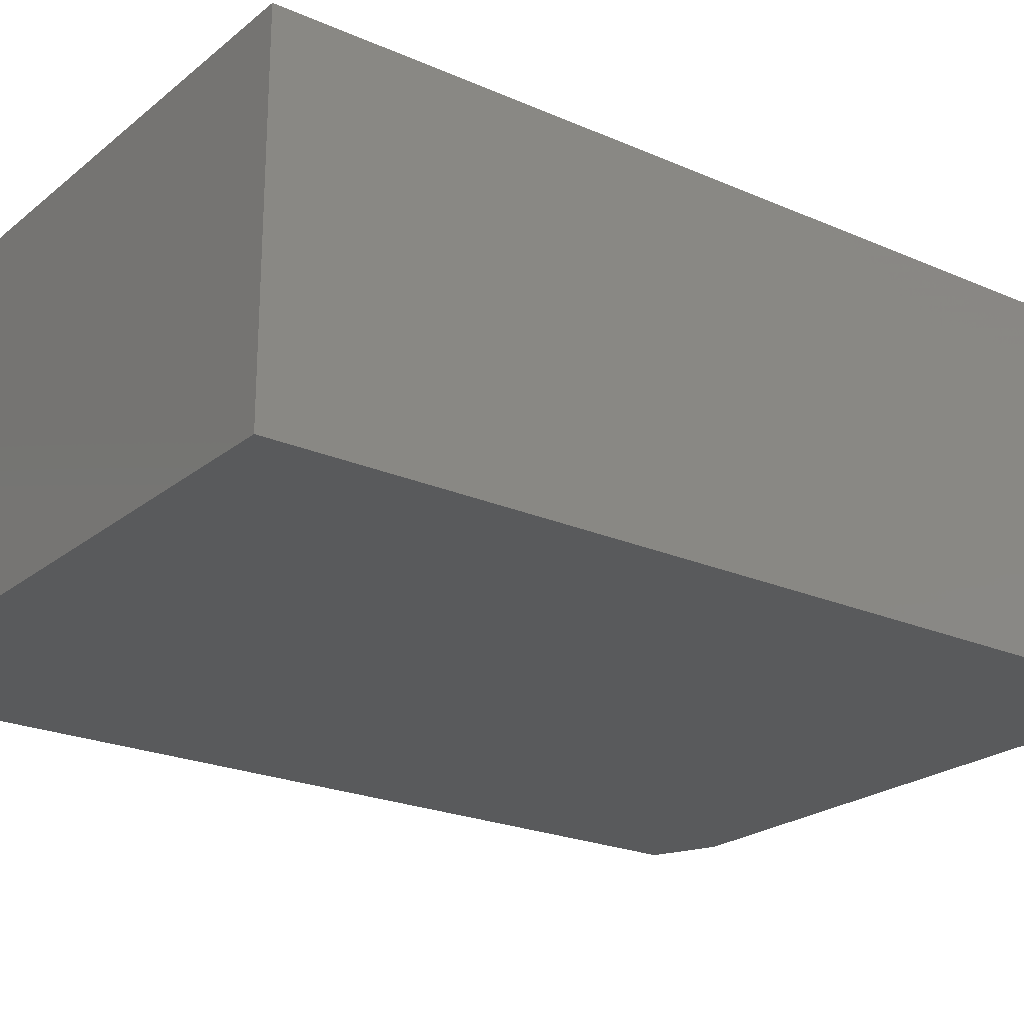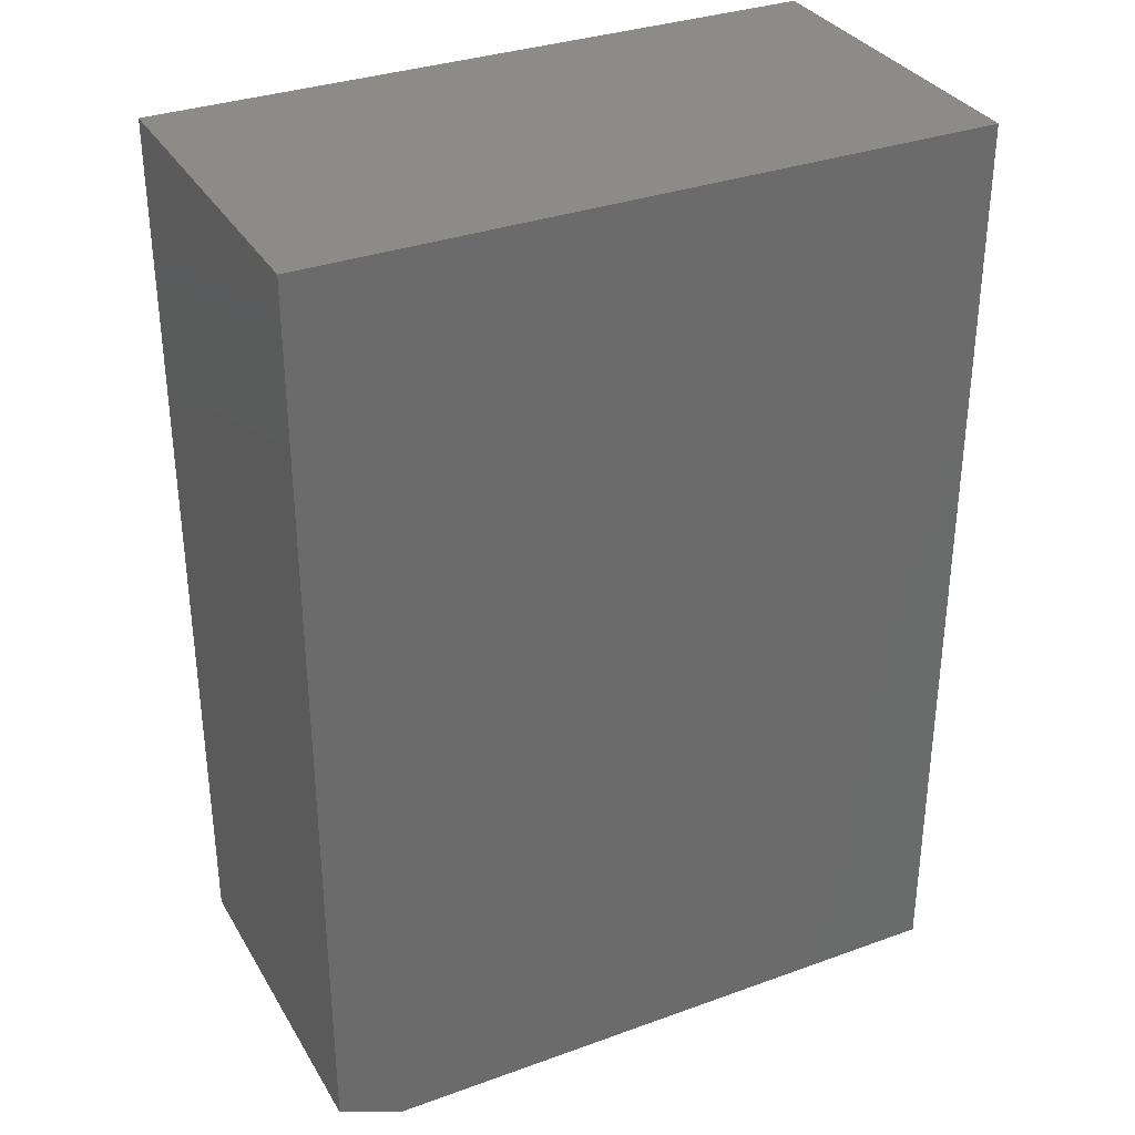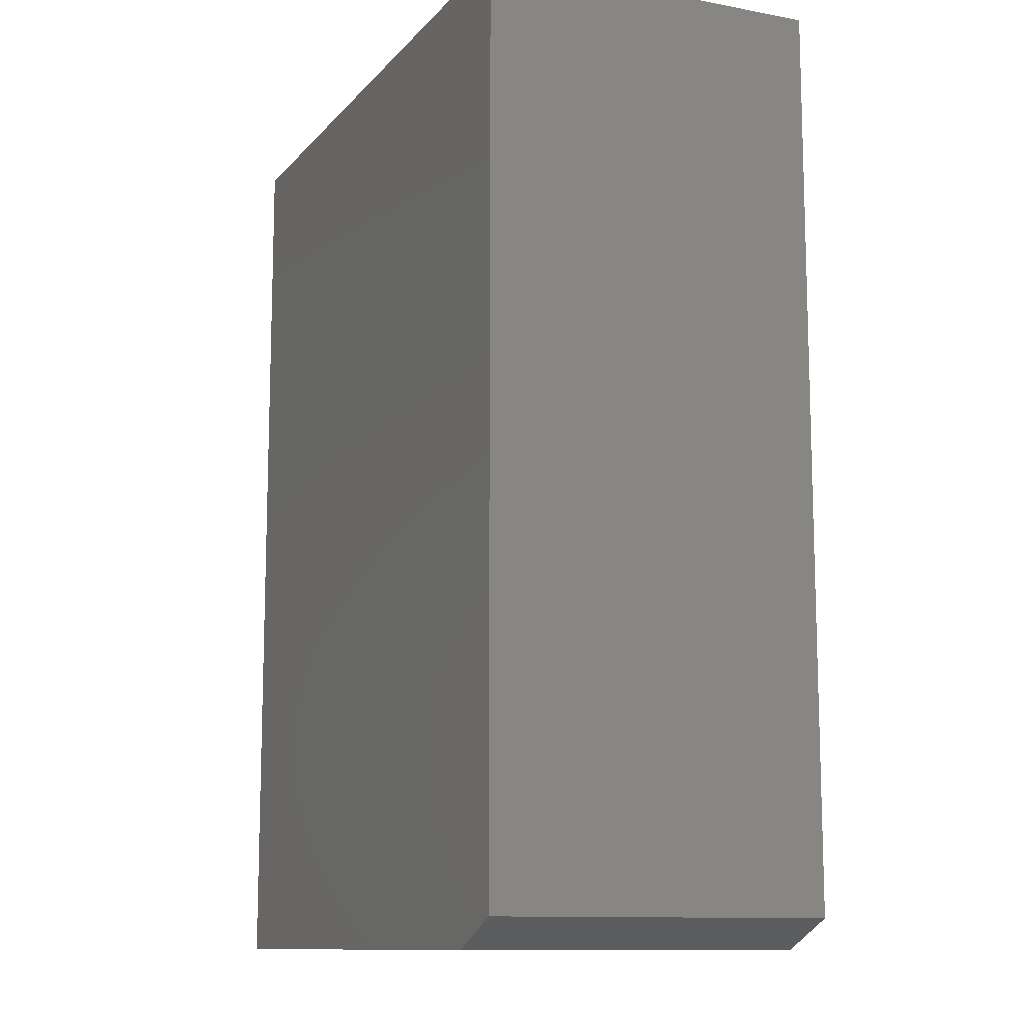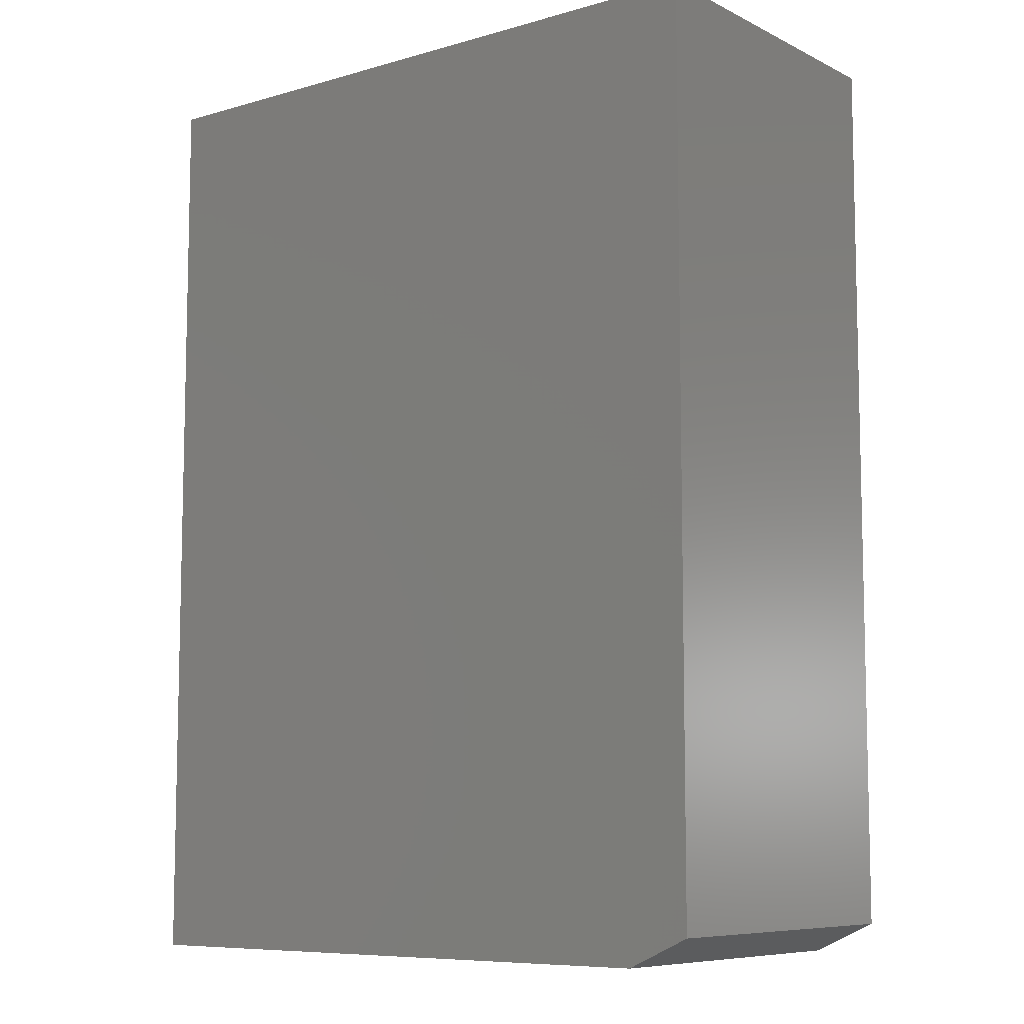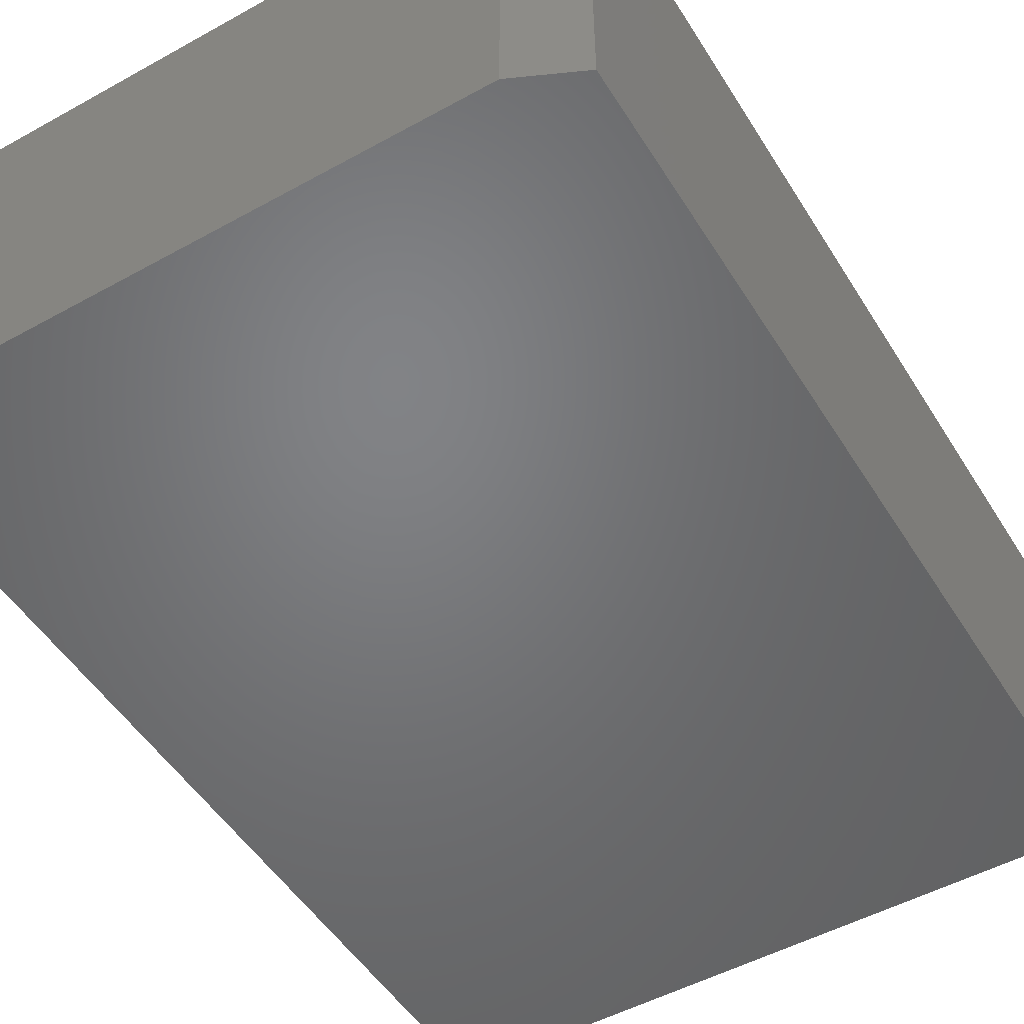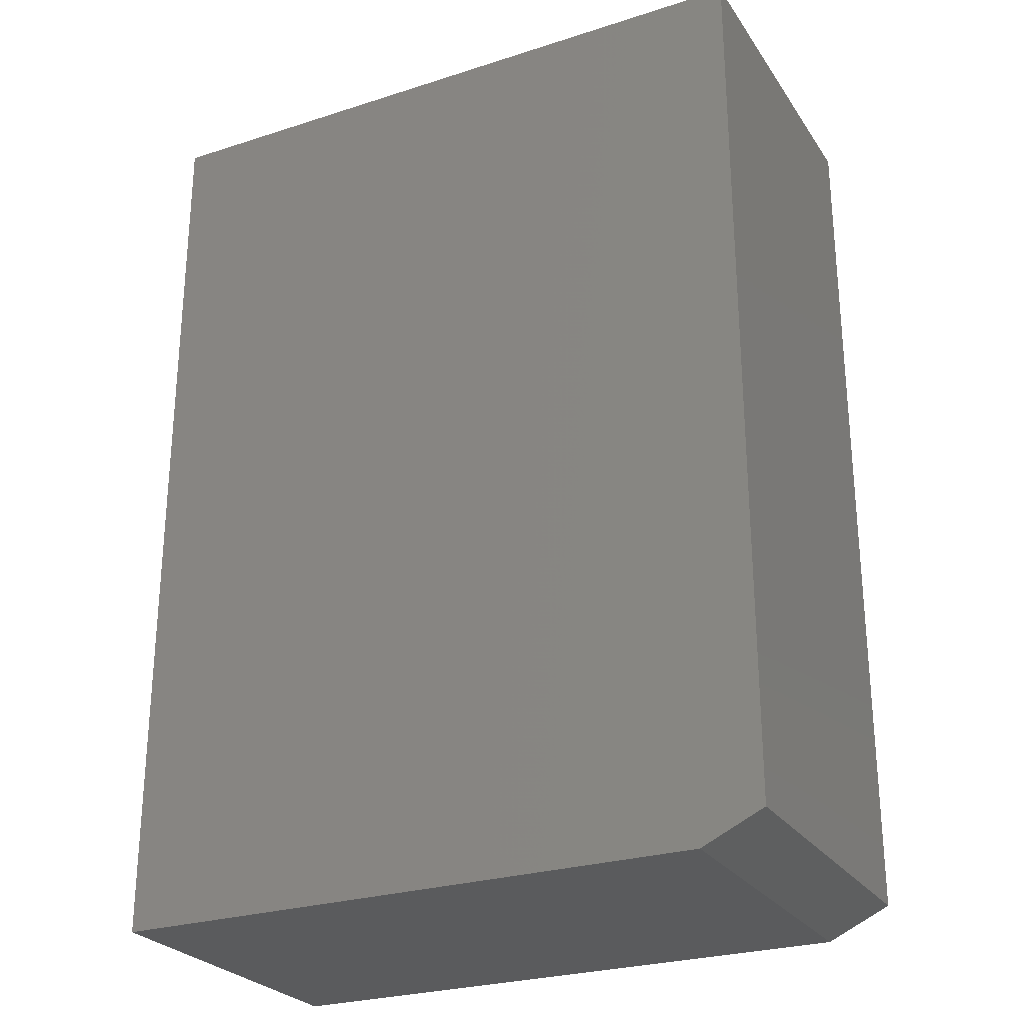
<metadata>
{"format":"stl","ext":"stl","renderer":"f3d","projection":"perspective","resolution":1024,"background":"white","views":[{"elev":-22.8,"azim":-126.7,"up":"+Z"},{"elev":33.2,"azim":153.6,"up":"+Y"},{"elev":-11.5,"azim":65.8,"up":"+Y"},{"elev":-8.2,"azim":37.9,"up":"+Y"},{"elev":-50.8,"azim":31.1,"up":"+Z"},{"elev":-26.5,"azim":26.7,"up":"+Y"}]}
</metadata>
<code>
# stl→obj: 10 verts, 16 faces
v 0.5346 0.75 0.5547
v -0.5391 0.75 0.5547
v 0.5346 -0.7031 0.5547
v -0.5391 -0.75 0.5547
v 0.4331 -0.75 0.5547
v 0.4331 -0.75 0
v -0.5391 -0.75 0
v 0.5346 -0.7031 0
v -0.5391 0.75 0
v 0.5346 0.75 0
f 1 2 3
f 3 2 4
f 3 4 5
f 6 7 8
f 8 7 9
f 8 9 10
f 3 8 1
f 1 8 10
f 4 7 5
f 5 7 6
f 5 6 3
f 3 6 8
f 2 9 4
f 4 9 7
f 1 10 2
f 2 10 9

</code>
